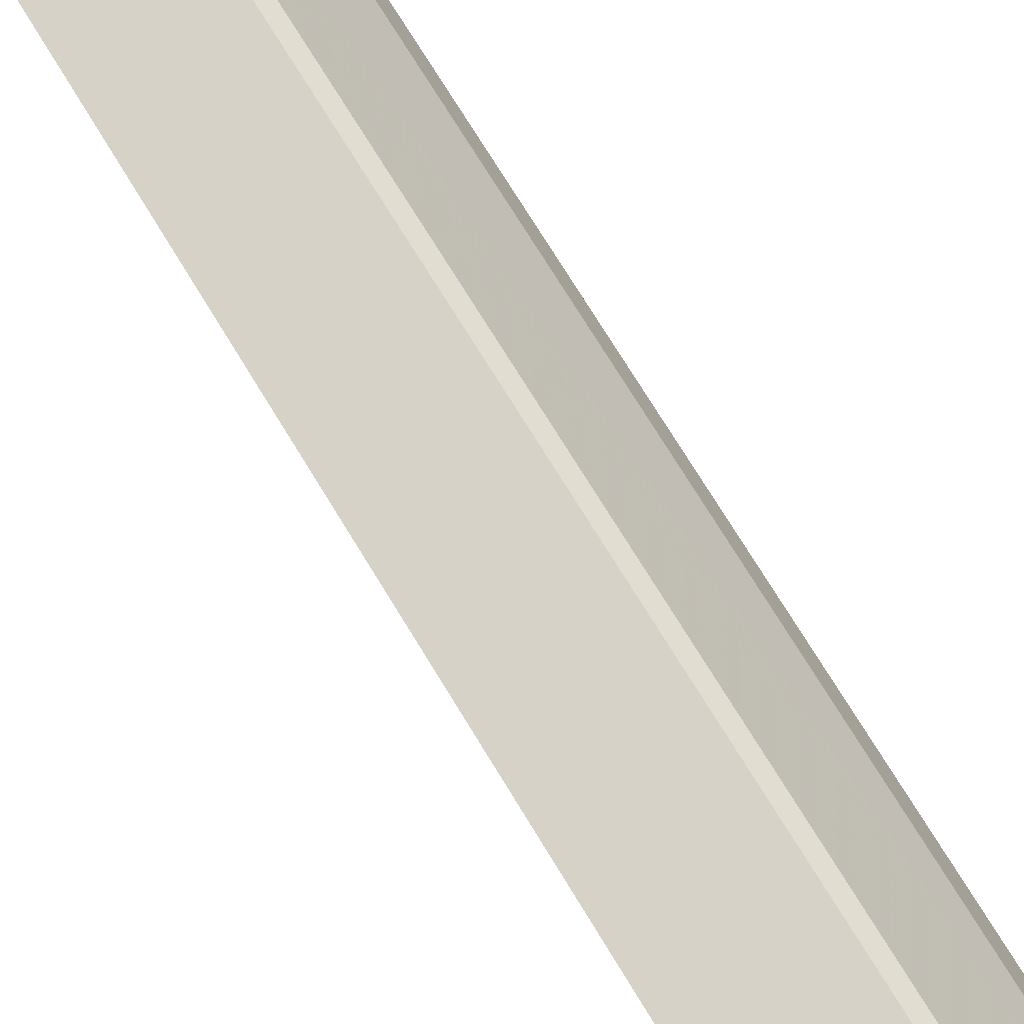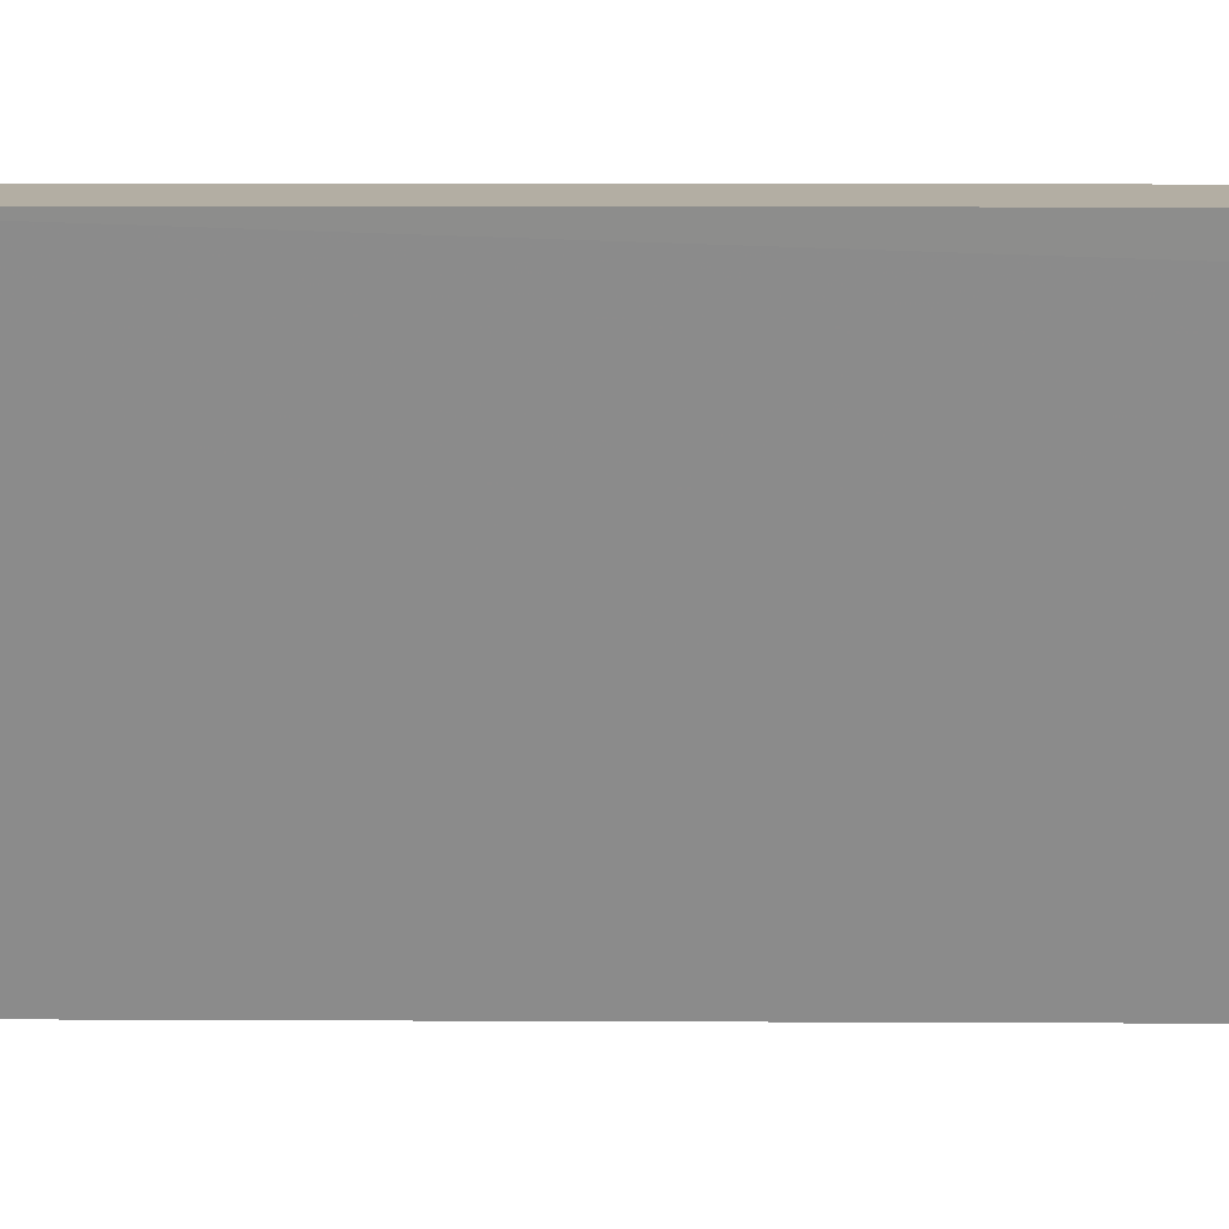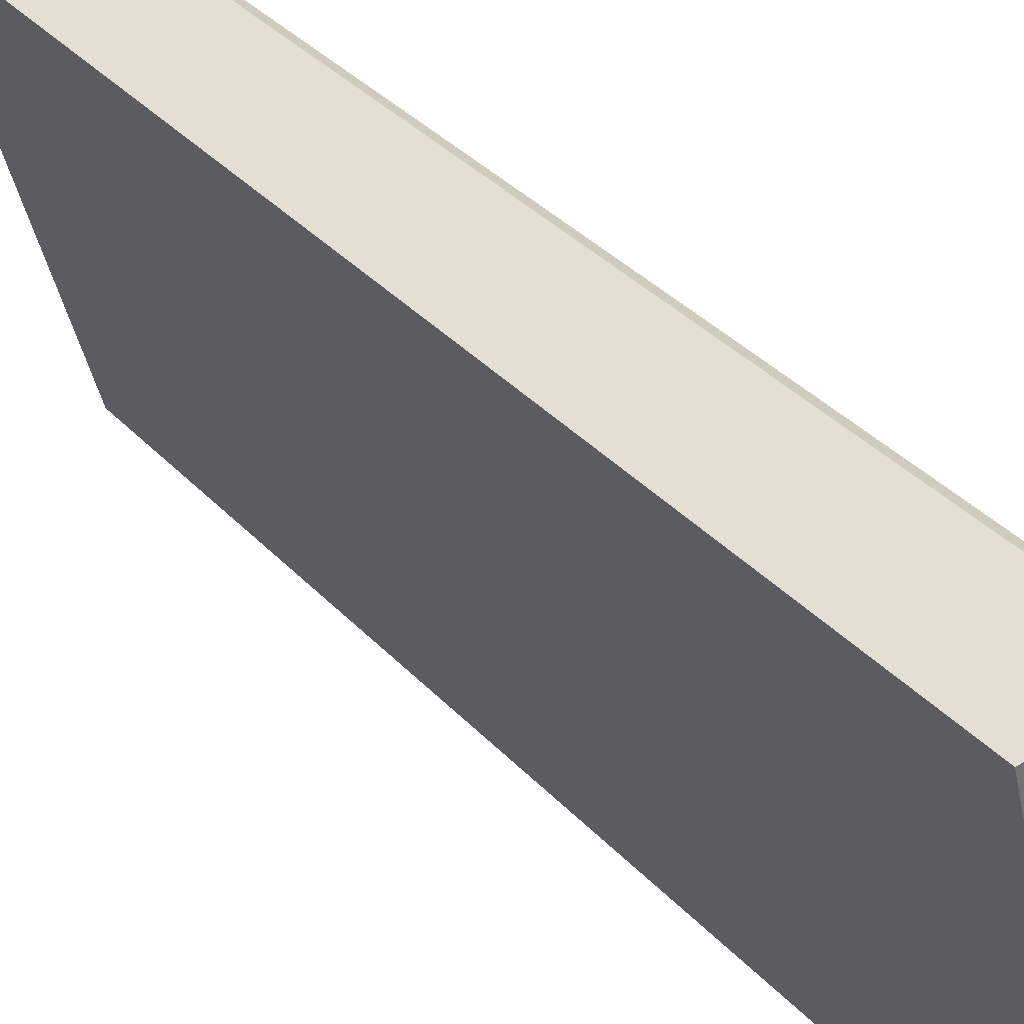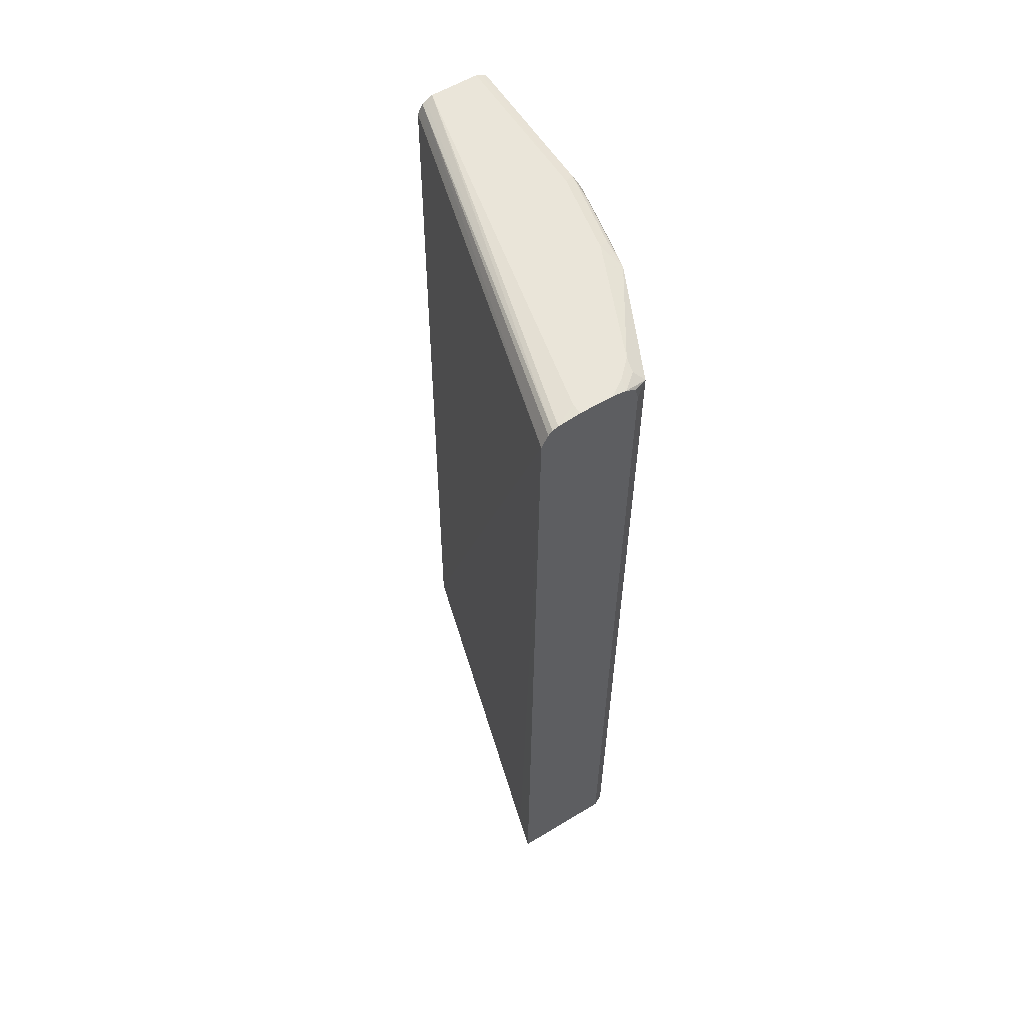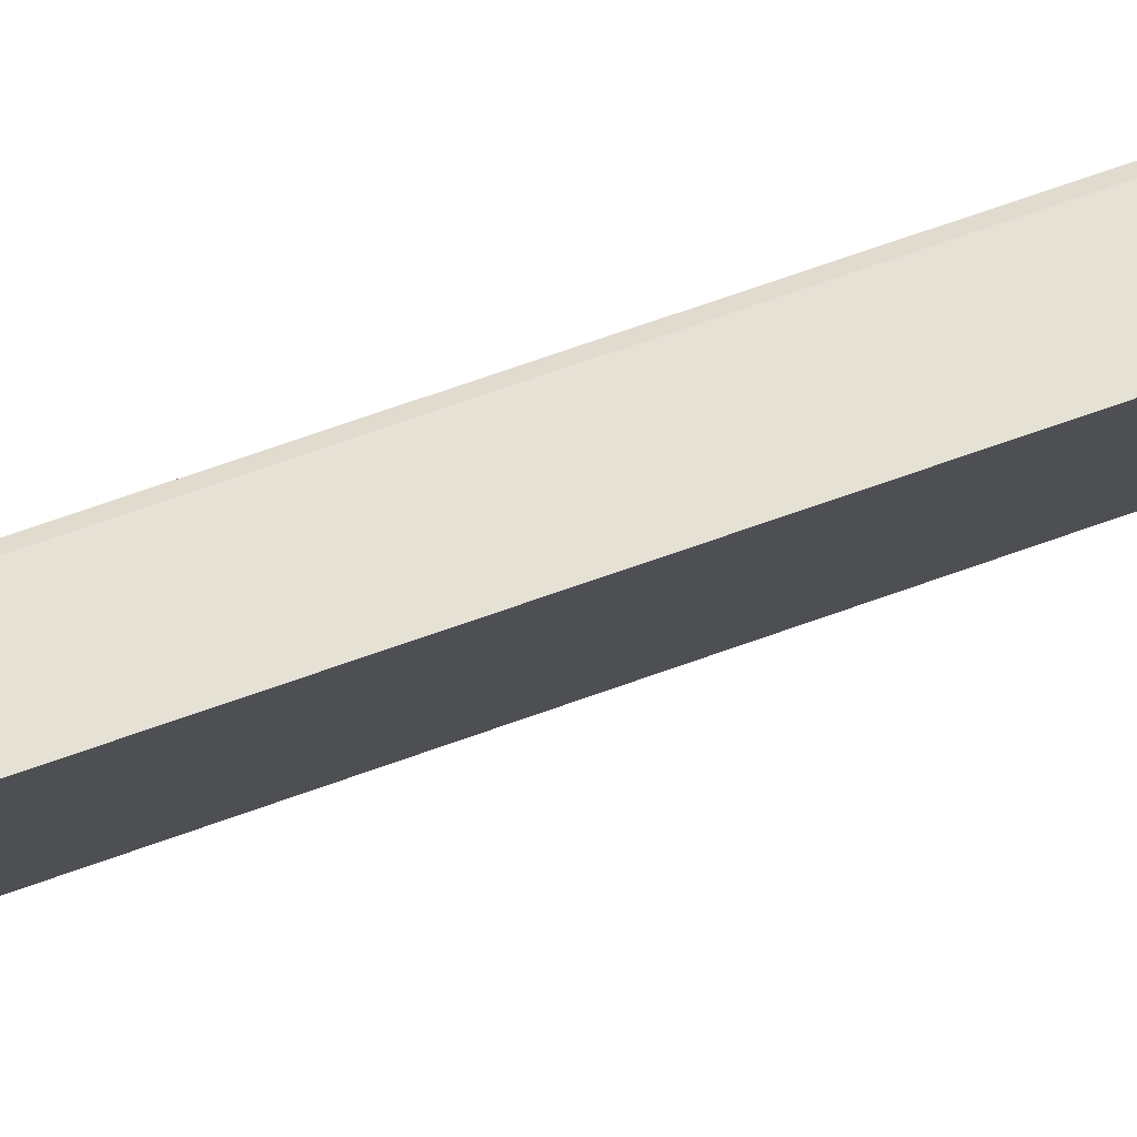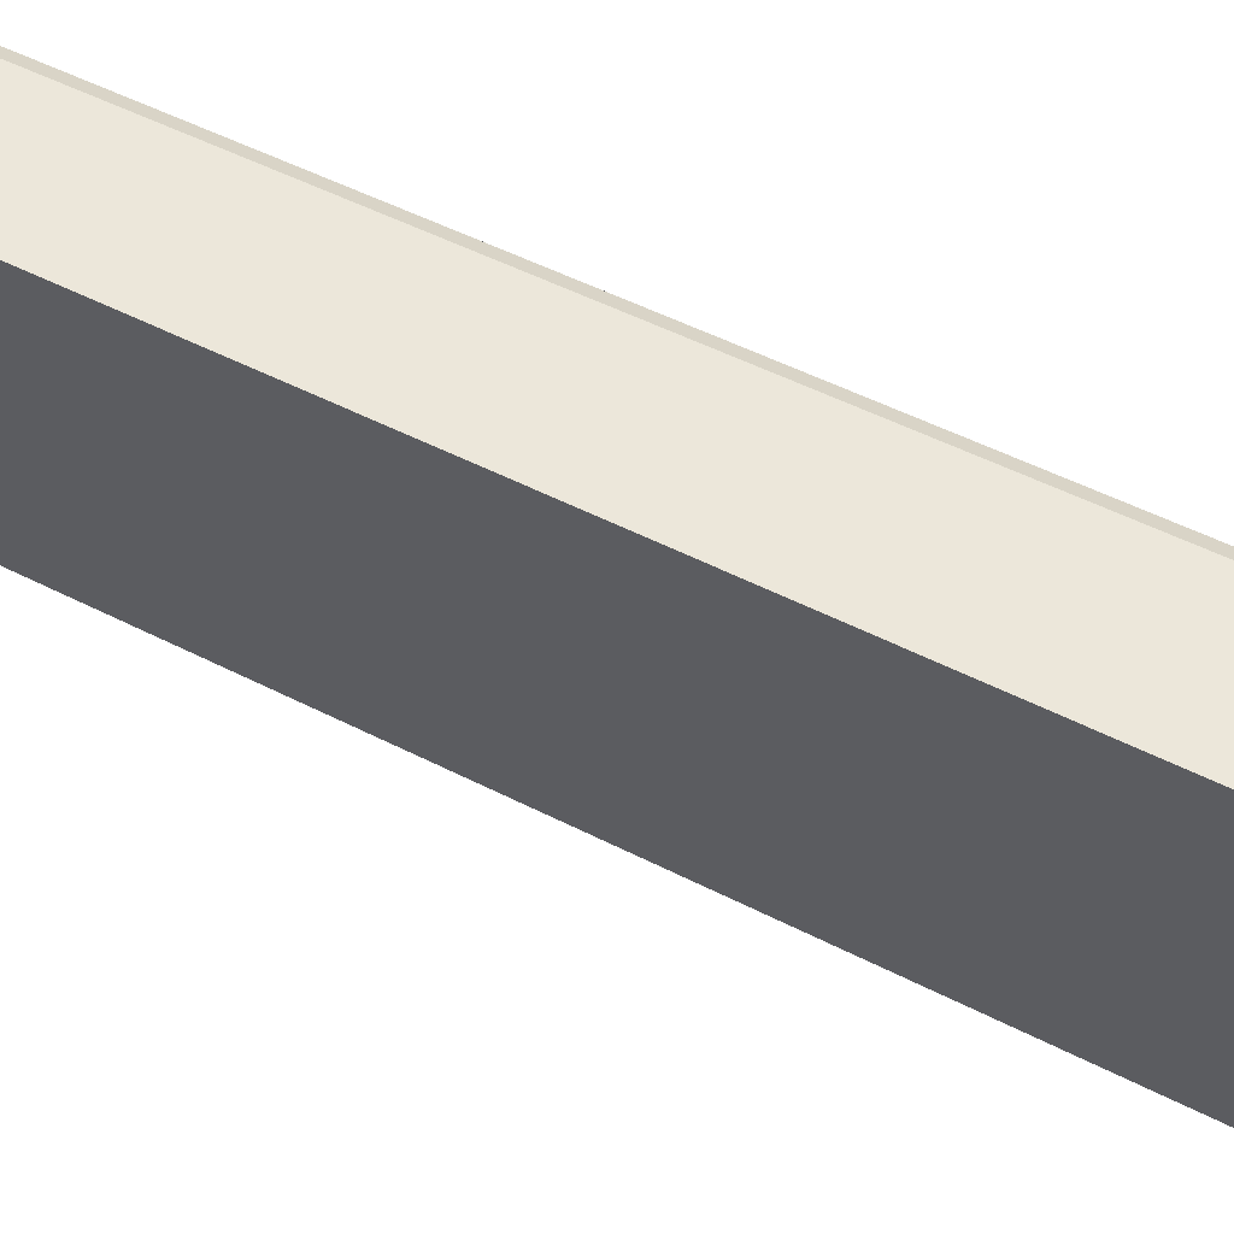
<metadata>
{"format":"obj","ext":"obj","renderer":"f3d","projection":"perspective","resolution":1024,"background":"white","views":[{"elev":78.4,"azim":-32.1,"up":"+Z"},{"elev":10.9,"azim":-89.7,"up":"+Z"},{"elev":37.1,"azim":-37.5,"up":"+Z"},{"elev":58.3,"azim":-32.0,"up":"+Y"},{"elev":64.9,"azim":-110.6,"up":"+Z"},{"elev":51.3,"azim":-61.1,"up":"+Z"}]}
</metadata>
<code>
v 0.4423 0.5661 0.5603
v 0.4069 0.5661 0.5603
v 0.4576 0.5636 0.5603
v 0.46 0.5661 0.5484
v 0.4069 0.5661 0.5484
v 0.3834 0.5631 0.5603
v 0.4627 0.5603 0.5603
v 0.4835 0.5542 0.5543
v 0.4747 0.563 0.5454
v 0.4776 0.5661 0.5307
v 0.4953 0.5661 0.1478
v 0.3773 0.5609 0.5603
v 0.4682 0.5566 0.5603
v 0.4953 0.5483 0.5307
v 0.5366 0.5365 0.4481
v 0.5395 0.5572 0.4334
v 0.4717 0.5425 0.5603
v 0.4835 -0.4368 0.5543
v 0.5307 0.5661 0.4069
v 0.5484 0.5661 0.1478
v 0.4877 0.5623 0.1478
v 0.4835 0.5601 0.1478
v 0.373 0.5565 0.5603
v 0.5484 0.5306 0.4245
v 0.5071 0.5248 0.5071
v 0.5661 0.5483 0.3185
v 0.5572 0.5572 0.345
v 0.5425 0.5601 0.401
v 0.5661 0.5306 0.3538
v 0.4717 -0.4368 0.5603
v 0.5368 -0.4368 0.4477
v 0.5484 0.5661 0.3185
v 0.5546 0.5629 0.1478
v 0.4797 0.5525 0.1478
v 0.3655 0.5425 0.5603
v 0.5484 -0.4368 0.4245
v 0.5661 0.5483 0.1478
v 0.563 0.5546 0.1478
v 0.5602 0.5601 0.3126
v 0.5661 -0.4368 0.3538
v 0.3599 -0.4368 0.5603
v 0.5602 0.5601 0.1478
v 0.4776 0.5483 0.1478
v 0.4709 -0.4368 0.1478
v 0.3684 -0.4368 0.5276
v 0.5661 -0.4368 0.1478
f 16 24 29
f 18 44 46
f 18 40 36
f 18 45 44
f 18 41 45
f 18 30 41
f 16 29 26
f 18 46 40
f 16 28 19
f 12 21 22
f 16 27 39
f 16 26 27
f 15 24 16
f 14 25 24
f 12 22 23
f 11 21 12
f 18 36 31
f 11 22 21
f 16 39 28
f 19 28 39
f 34 43 35
f 20 32 33
f 11 34 22
f 38 42 39
f 35 45 41
f 35 44 45
f 35 43 44
f 33 39 42
f 32 39 33
f 26 46 37
f 26 40 46
f 26 29 40
f 26 39 27
f 26 38 39
f 26 37 38
f 24 40 29
f 24 36 40
f 24 31 36
f 24 25 31
f 22 35 23
f 22 34 35
f 19 39 32
f 11 44 43
f 11 43 34
f 11 37 46
f 2 5 6
f 1 5 2
f 1 11 5
f 1 20 11
f 1 32 20
f 1 19 32
f 1 10 19
f 1 4 10
f 1 3 4
f 1 7 3
f 1 13 7
f 1 17 13
f 1 30 17
f 1 41 30
f 1 23 35
f 1 12 23
f 1 6 12
f 1 2 6
f 11 46 44
f 3 7 8
f 3 8 9
f 1 35 41
f 3 10 4
f 3 9 10
f 11 38 37
f 11 42 38
f 11 20 33
f 10 16 19
f 8 25 14
f 8 31 25
f 8 18 31
f 8 30 18
f 11 33 42
f 8 13 17
f 8 17 30
f 6 11 12
f 8 14 24
f 7 13 8
f 8 15 16
f 8 16 10
f 8 10 9
f 8 24 15
f 5 11 6

</code>
